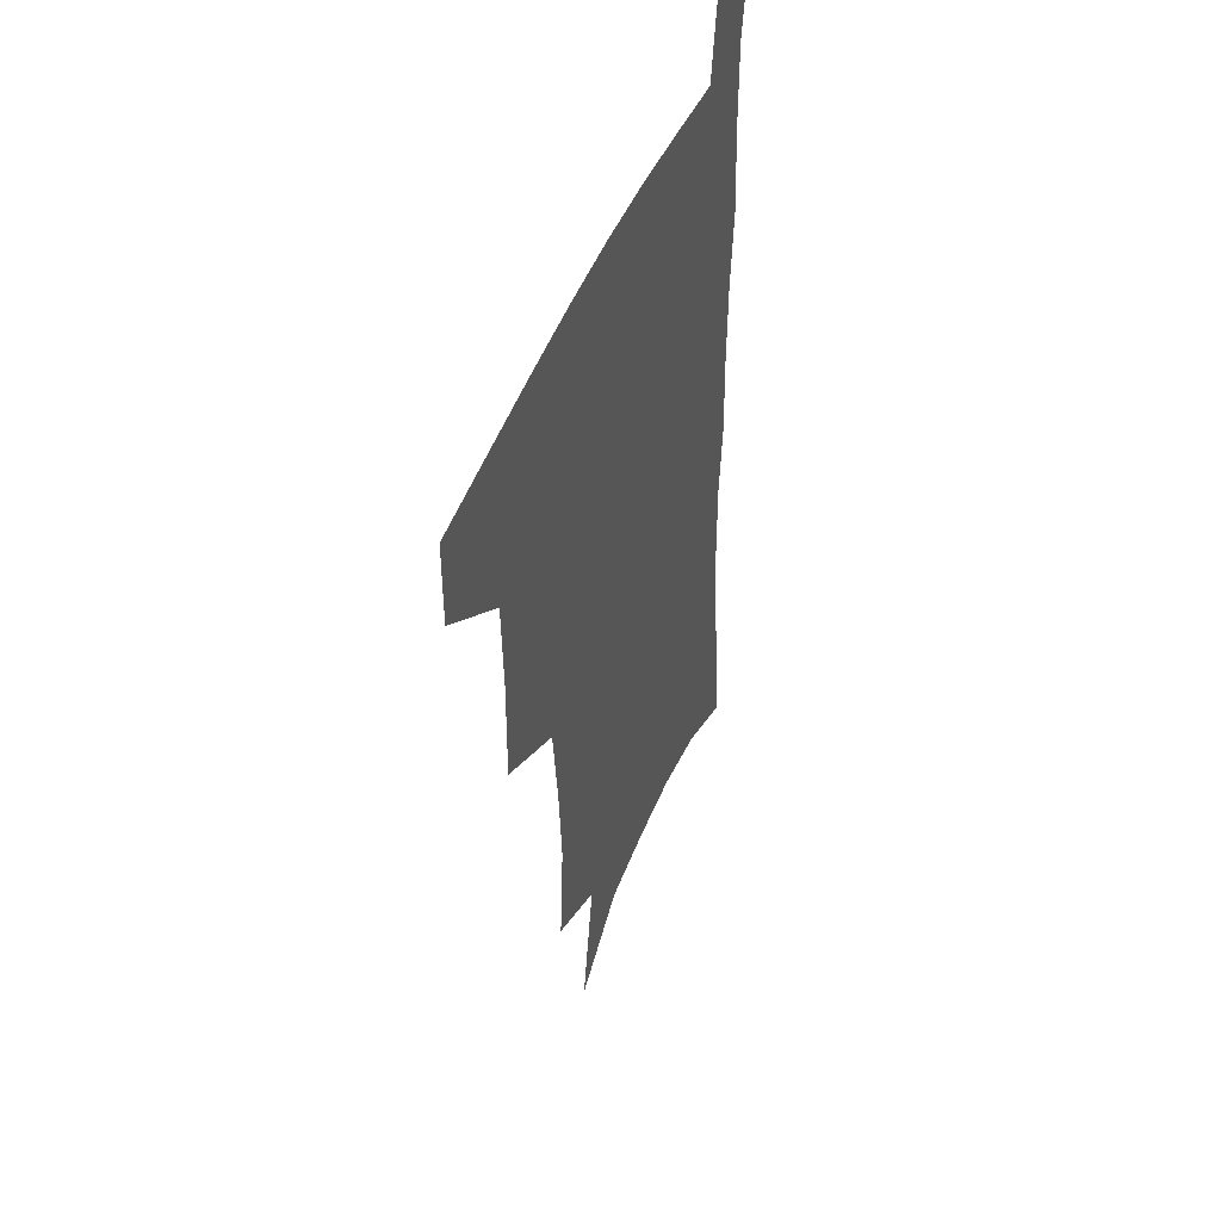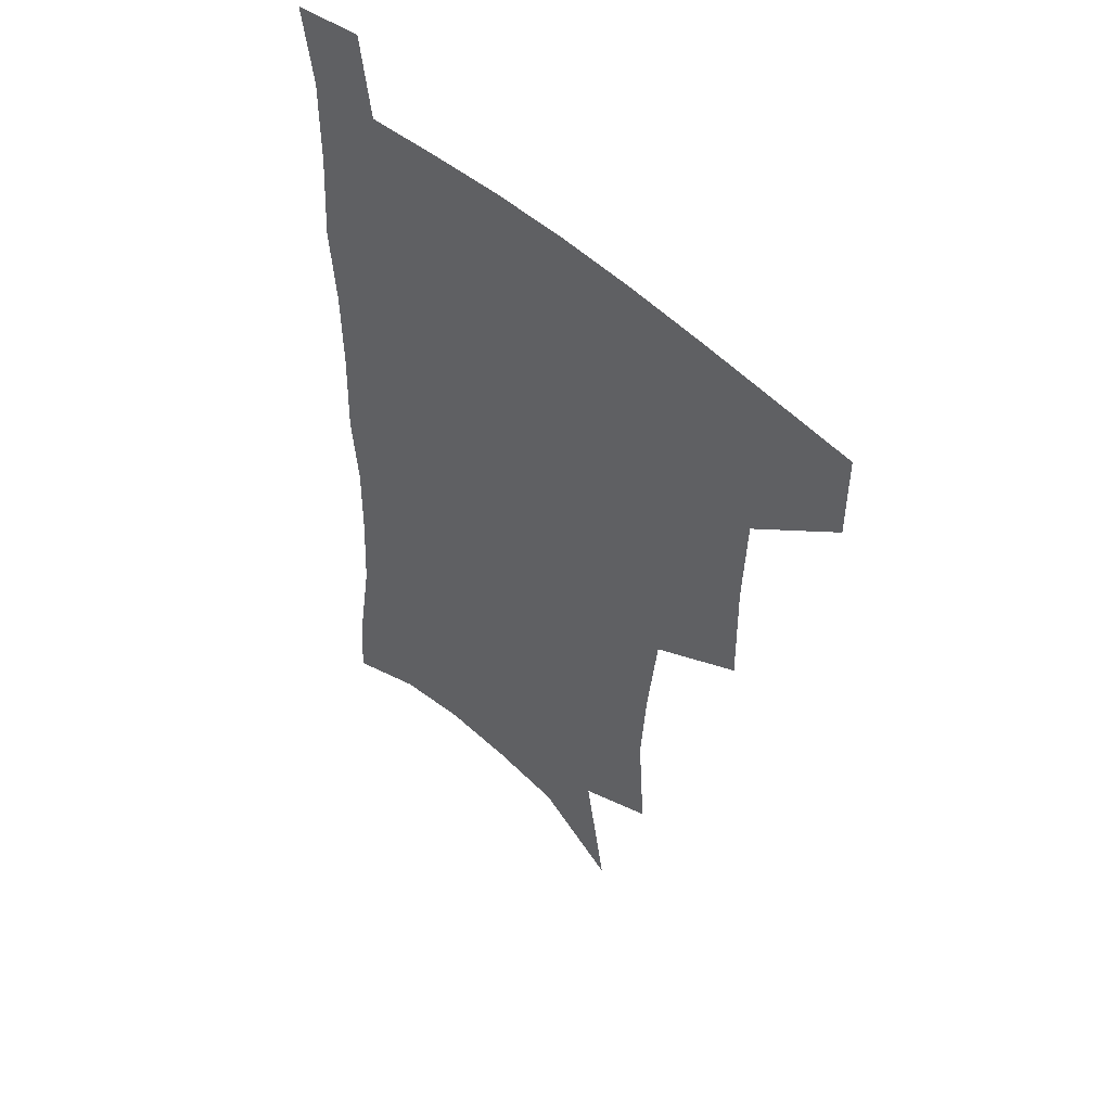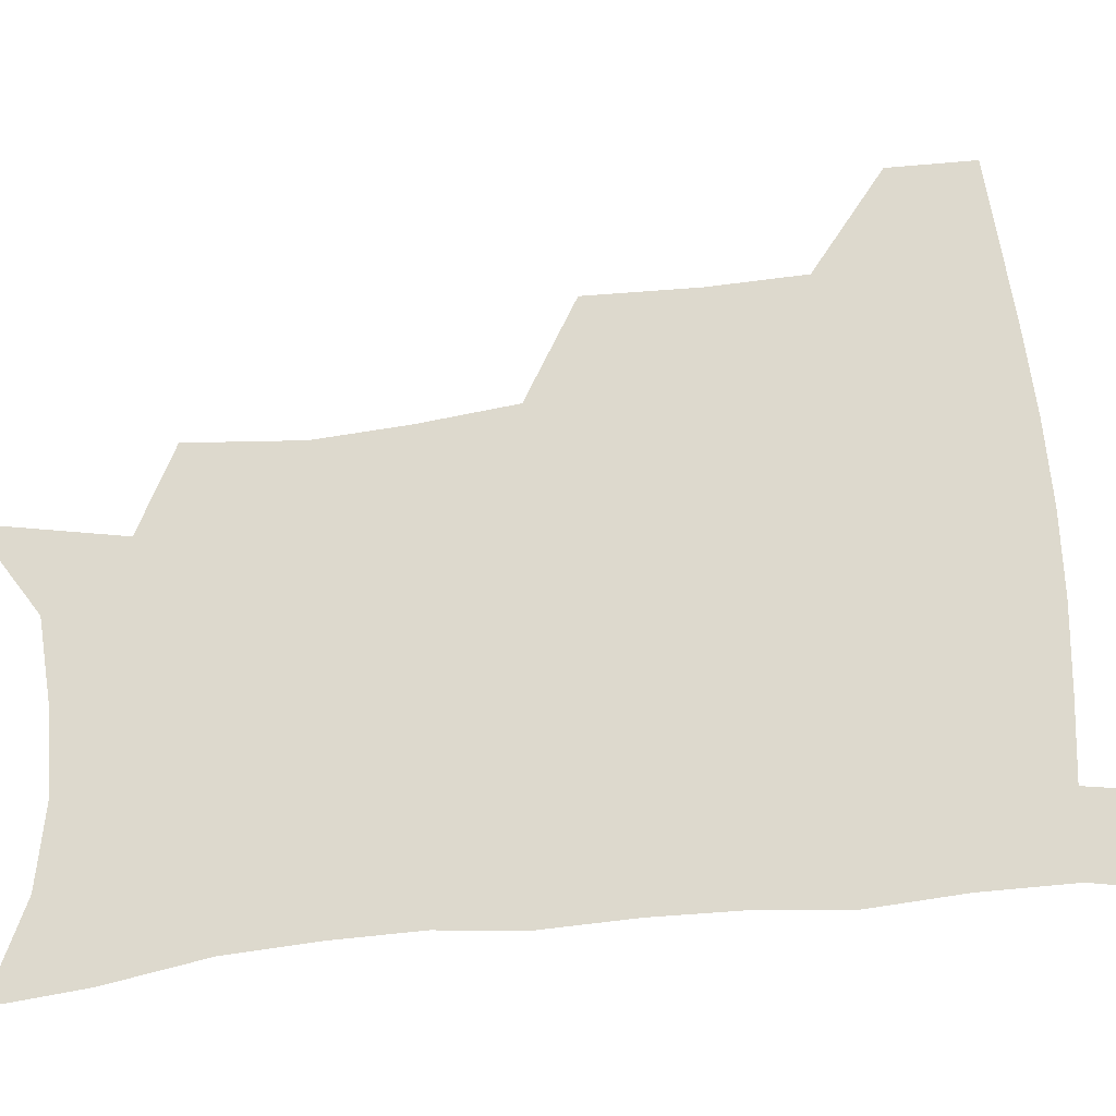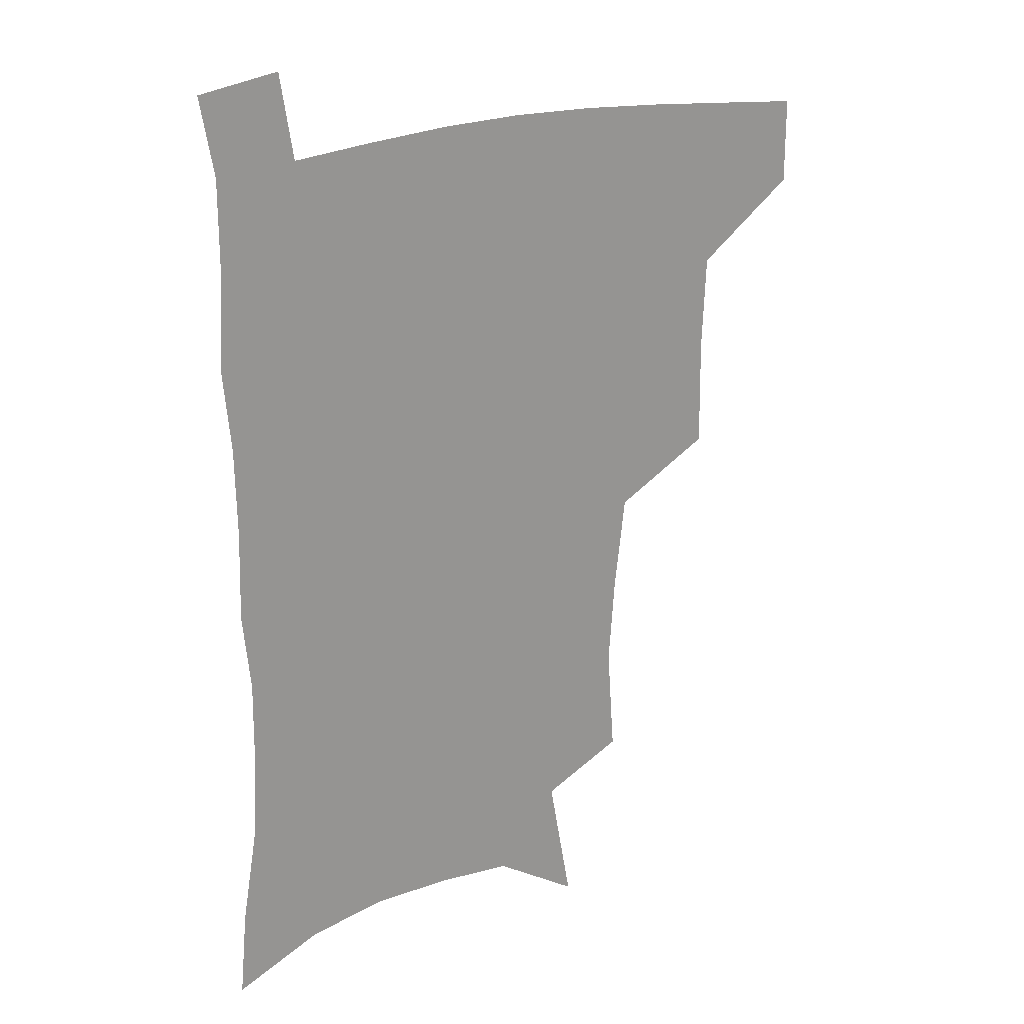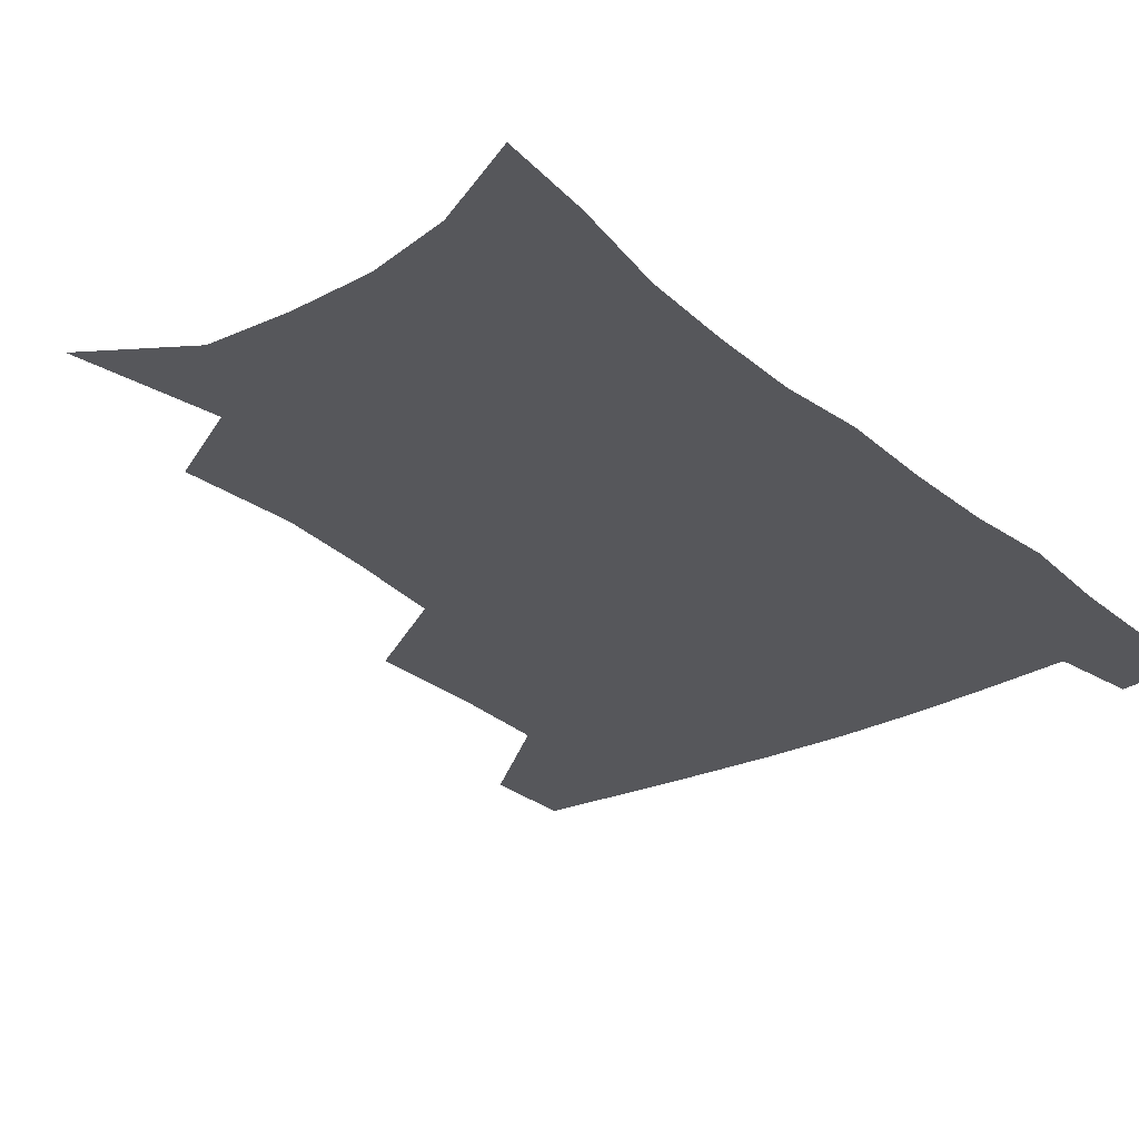
<metadata>
{"format":"obj","ext":"obj","renderer":"f3d","projection":"perspective","resolution":1024,"background":"white","views":[{"elev":47.0,"azim":-69.2,"up":"+Y"},{"elev":50.3,"azim":-134.0,"up":"+Y"},{"elev":72.0,"azim":84.8,"up":"+Z"},{"elev":22.9,"azim":150.8,"up":"+Y"},{"elev":-27.2,"azim":38.0,"up":"+Z"}]}
</metadata>
<code>
v 482.6 476.5 0
v 482.7 507 0
v 517.7 376.2 0
v 518.3 415.4 0
v 516.9 449.3 0
v 515.6 479.8 0
v 512.7 509.6 0
v 555.1 250 0
v 557.9 289.4 0
v 555.6 321.6 0
v 551.8 355.8 0
v 549.6 392.1 0
v 547.3 422.4 0
v 546.9 453.6 0
v 544.9 482.2 0
v 542.1 512 0
v 575.6 186.5 0
v 584.1 234.7 0
v 583 267.9 0
v 583.7 306.4 0
v 580.9 335.9 0
v 578.1 366.7 0
v 577.3 399.8 0
v 576.6 429.2 0
v 575.7 456.6 0
v 574.6 483.5 0
v 571.3 513.8 0
v 606.6 206.1 0
v 608.7 243.6 0
v 607.4 274.6 0
v 606.8 312.5 0
v 605 341.9 0
v 603.8 373.7 0
v 603 403 0
v 602.7 431.3 0
v 602.6 457.8 0
v 602.4 484.4 0
v 600.2 514.4 0
v 634.4 207.7 0
v 633.1 246.9 0
v 631.6 280.4 0
v 630.1 313.8 0
v 628.9 346.1 0
v 628.3 374.7 0
v 628 404.1 0
v 628.1 433.5 0
v 628.9 458.3 0
v 629.6 484.4 0
v 629 513.5 0
v 662.6 206.8 0
v 658.5 243.5 0
v 655.7 278.4 0
v 653.4 313.3 0
v 652.9 343.1 0
v 653.2 371.5 0
v 653.6 400.2 0
v 653.3 430.4 0
v 654.6 457.3 0
v 656.2 483.9 0
v 658.7 511 0
v 690.8 200.8 0
v 684 239.3 0
v 680.7 272.7 0
v 679.7 303.7 0
v 678.4 335.5 0
v 678.7 365.2 0
v 679.1 395.2 0
v 679.6 424.9 0
v 681.6 452.9 0
v 682.7 481.5 0
v 686.5 508.2 0
v 691.2 538.8 0
v 722.5 185.6 0
v 719.6 217.6 0
v 713.8 253.1 0
v 712.2 284.1 0
v 711.8 315 0
v 714.7 343.5 0
v 713.8 376.6 0
v 714.4 408.6 0
v 717.2 438.8 0
v 715.2 472.8 0
v 715.2 505.5 0
v 720.1 533.8 0
f 5 6 1
f 1 6 2
f 6 7 2
f 11 12 3
f 3 12 4
f 12 13 4
f 4 13 5
f 13 14 5
f 5 14 6
f 14 15 6
f 6 15 7
f 15 16 7
f 18 19 8
f 8 19 9
f 19 20 9
f 9 20 10
f 20 21 10
f 10 21 11
f 21 22 11
f 11 22 12
f 22 23 12
f 12 23 13
f 23 24 13
f 13 24 14
f 24 25 14
f 14 25 15
f 25 26 15
f 15 26 16
f 26 27 16
f 17 28 18
f 28 29 18
f 18 29 19
f 29 30 19
f 19 30 20
f 30 31 20
f 20 31 21
f 31 32 21
f 21 32 22
f 32 33 22
f 22 33 23
f 33 34 23
f 23 34 24
f 34 35 24
f 24 35 25
f 35 36 25
f 25 36 26
f 36 37 26
f 26 37 27
f 37 38 27
f 28 39 29
f 39 40 29
f 29 40 30
f 40 41 30
f 30 41 31
f 41 42 31
f 31 42 32
f 42 43 32
f 32 43 33
f 43 44 33
f 33 44 34
f 44 45 34
f 34 45 35
f 45 46 35
f 35 46 36
f 46 47 36
f 36 47 37
f 47 48 37
f 37 48 38
f 48 49 38
f 39 50 40
f 50 51 40
f 40 51 41
f 51 52 41
f 41 52 42
f 52 53 42
f 42 53 43
f 53 54 43
f 43 54 44
f 54 55 44
f 44 55 45
f 55 56 45
f 45 56 46
f 56 57 46
f 46 57 47
f 57 58 47
f 47 58 48
f 58 59 48
f 48 59 49
f 59 60 49
f 50 61 51
f 61 62 51
f 51 62 52
f 62 63 52
f 52 63 53
f 63 64 53
f 53 64 54
f 64 65 54
f 54 65 55
f 65 66 55
f 55 66 56
f 66 67 56
f 56 67 57
f 67 68 57
f 57 68 58
f 68 69 58
f 58 69 59
f 69 70 59
f 59 70 60
f 70 71 60
f 61 73 62
f 73 74 62
f 62 74 63
f 74 75 63
f 63 75 64
f 75 76 64
f 64 76 65
f 76 77 65
f 65 77 66
f 77 78 66
f 66 78 67
f 78 79 67
f 67 79 68
f 79 80 68
f 68 80 69
f 80 81 69
f 69 81 70
f 81 82 70
f 70 82 71
f 82 83 71
f 71 83 72
f 83 84 72

</code>
